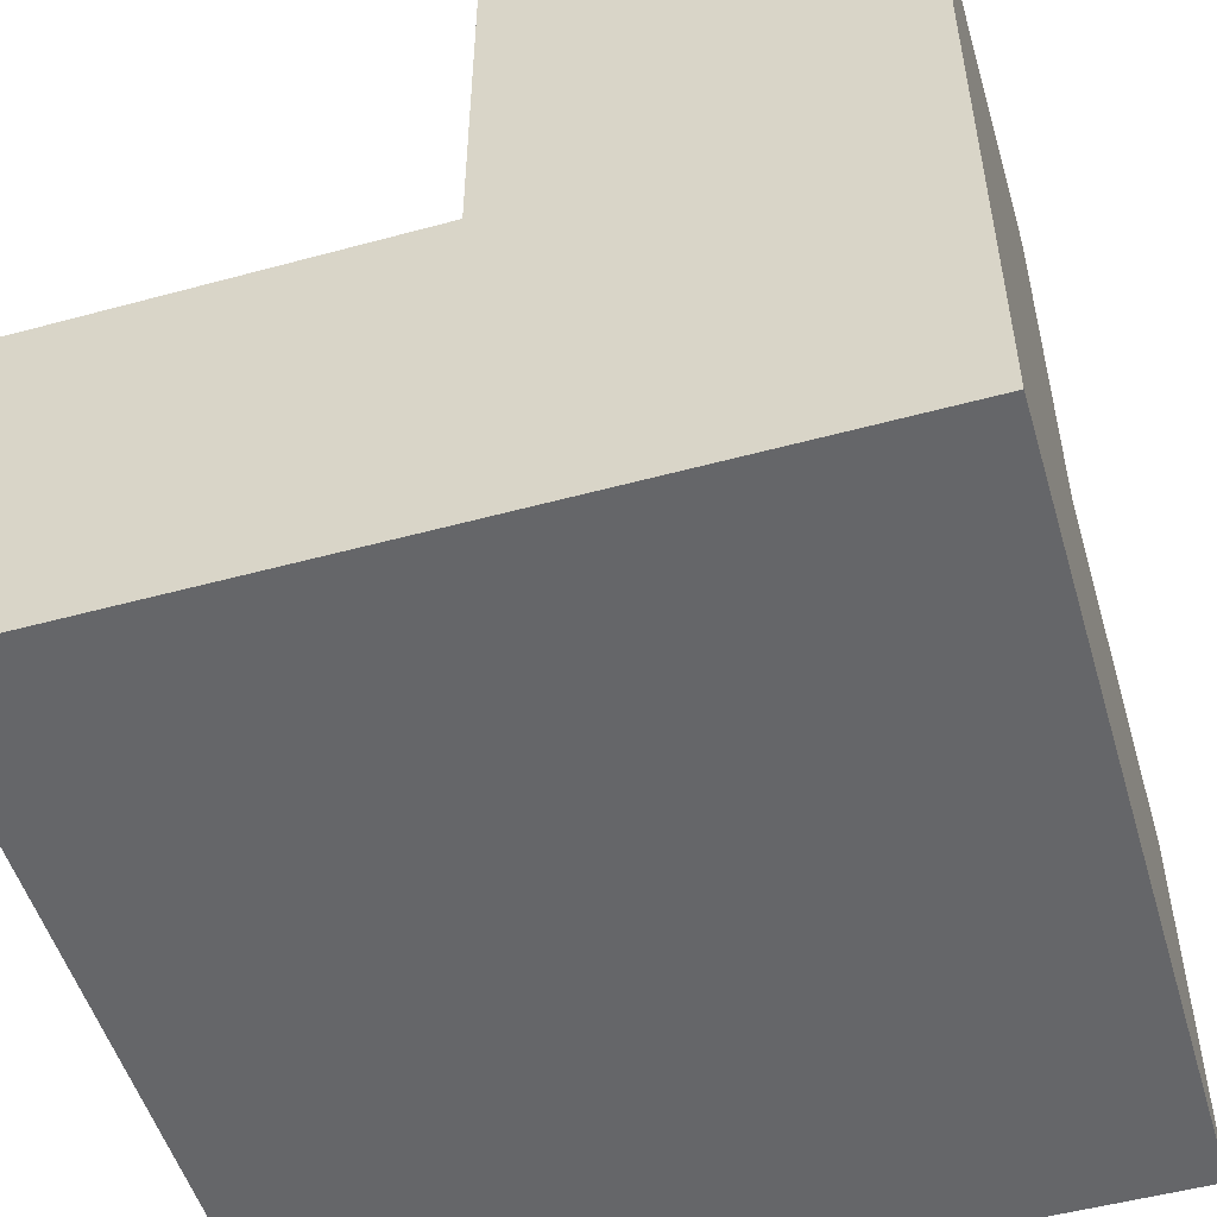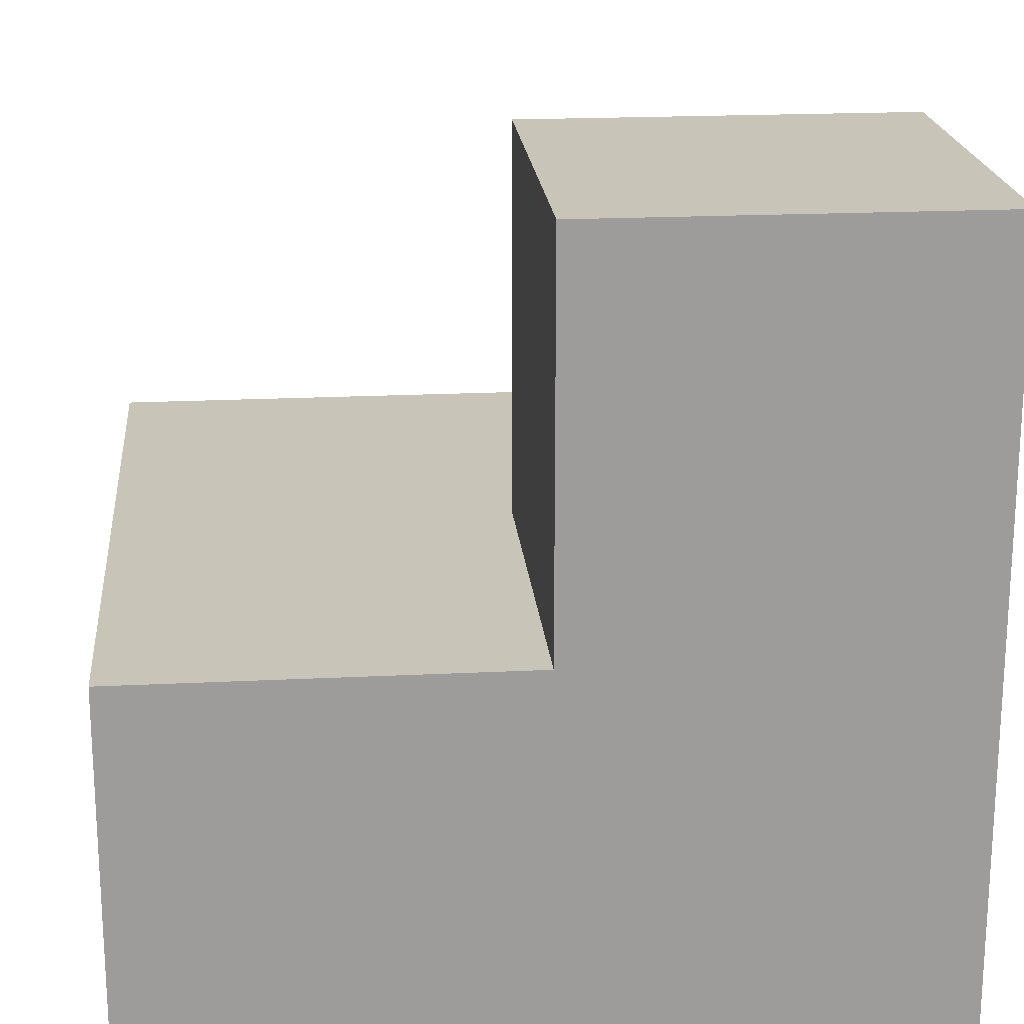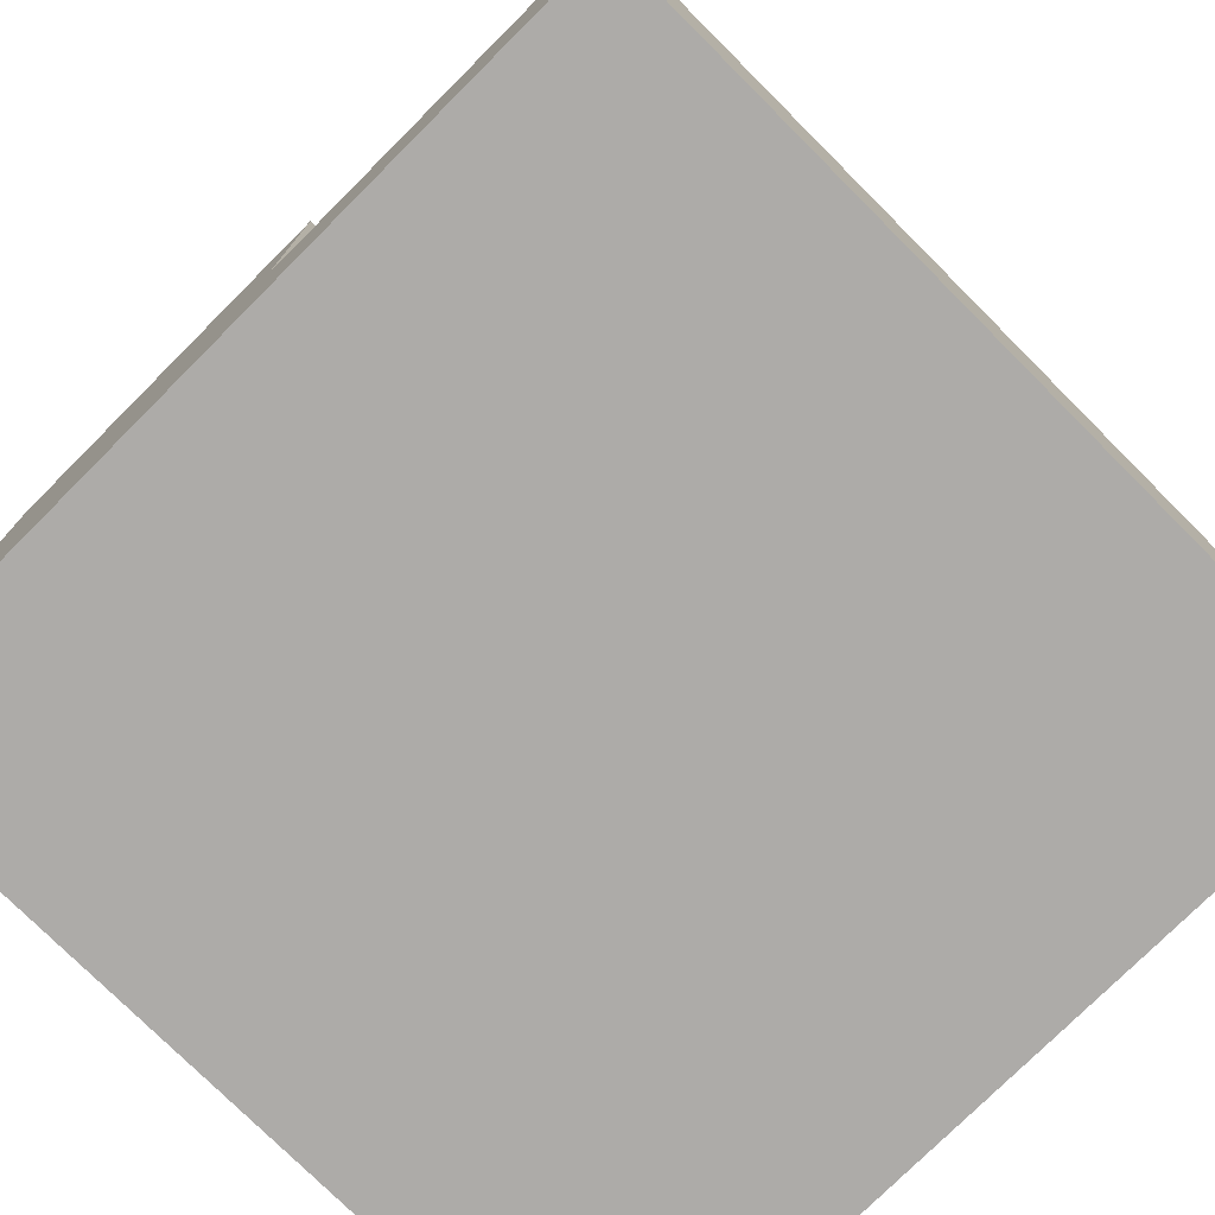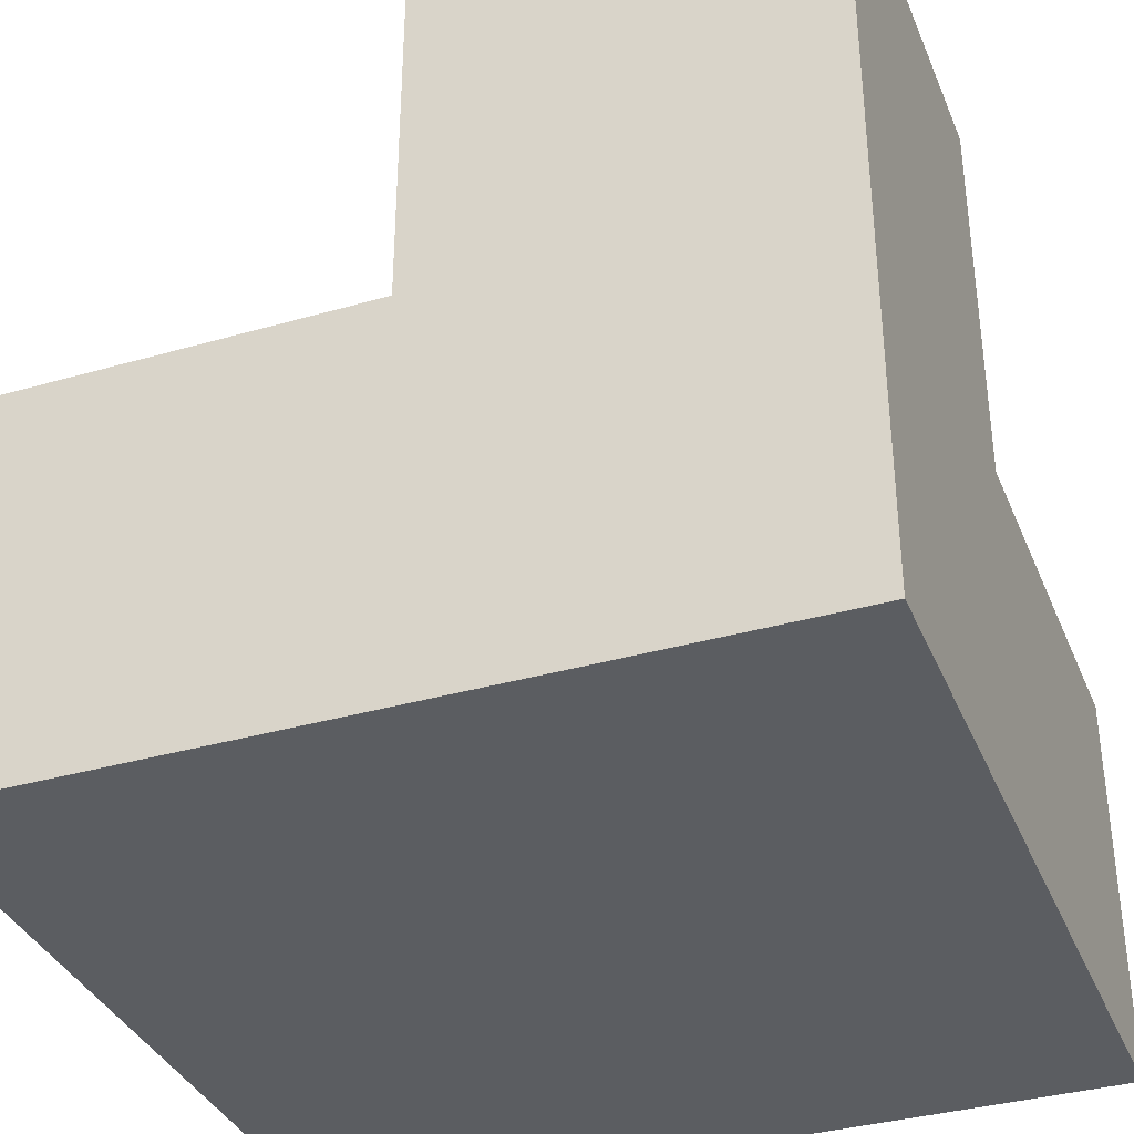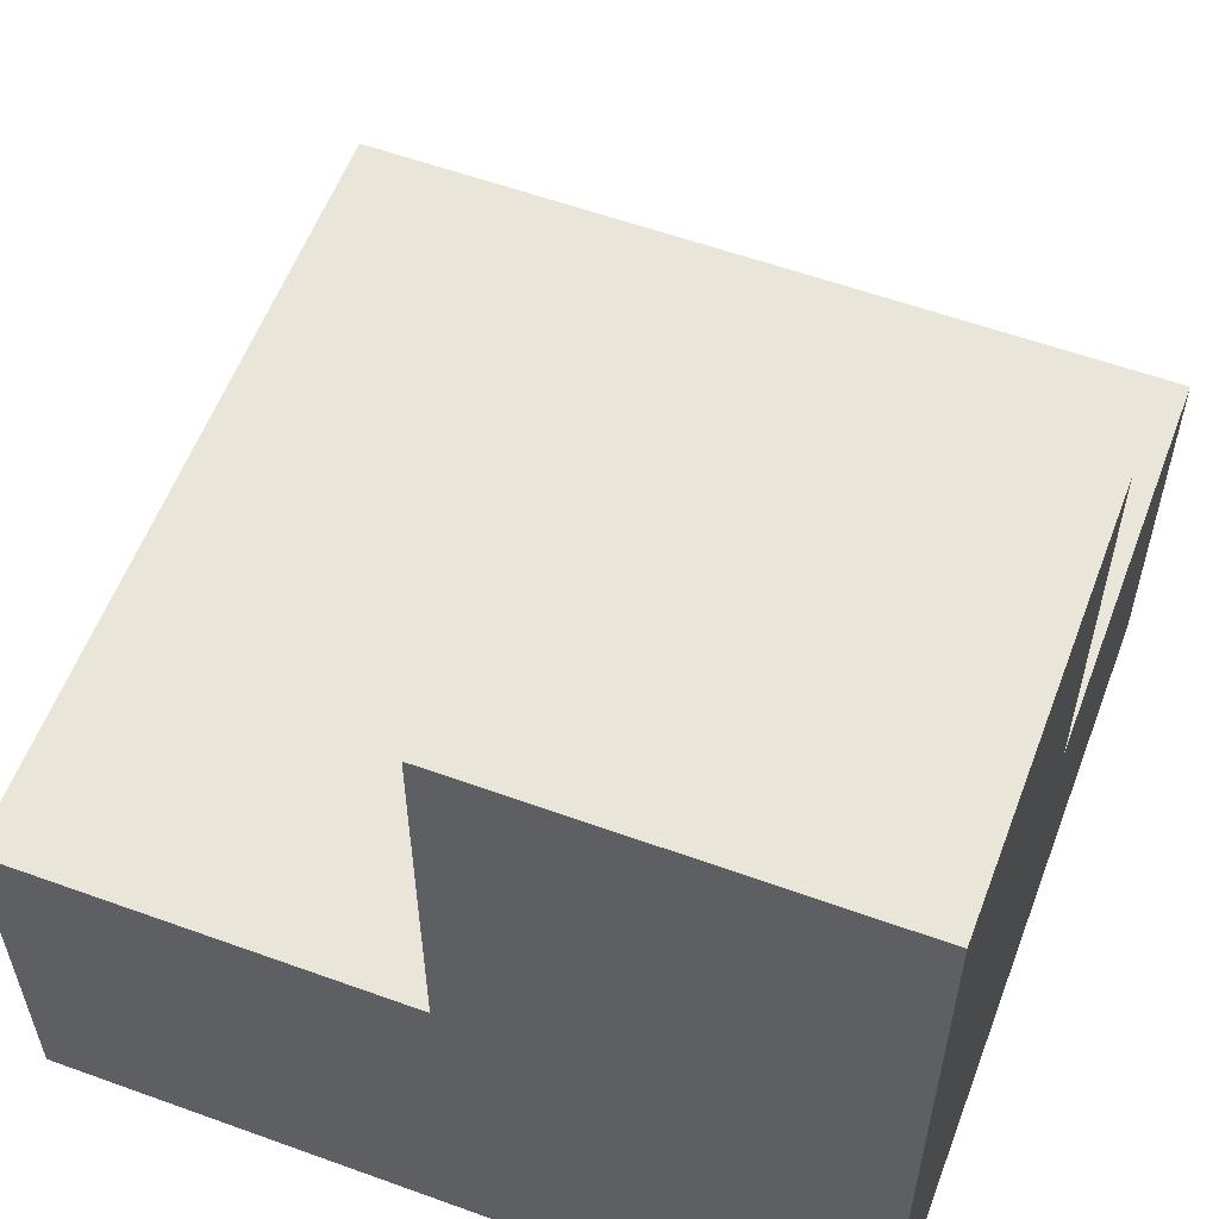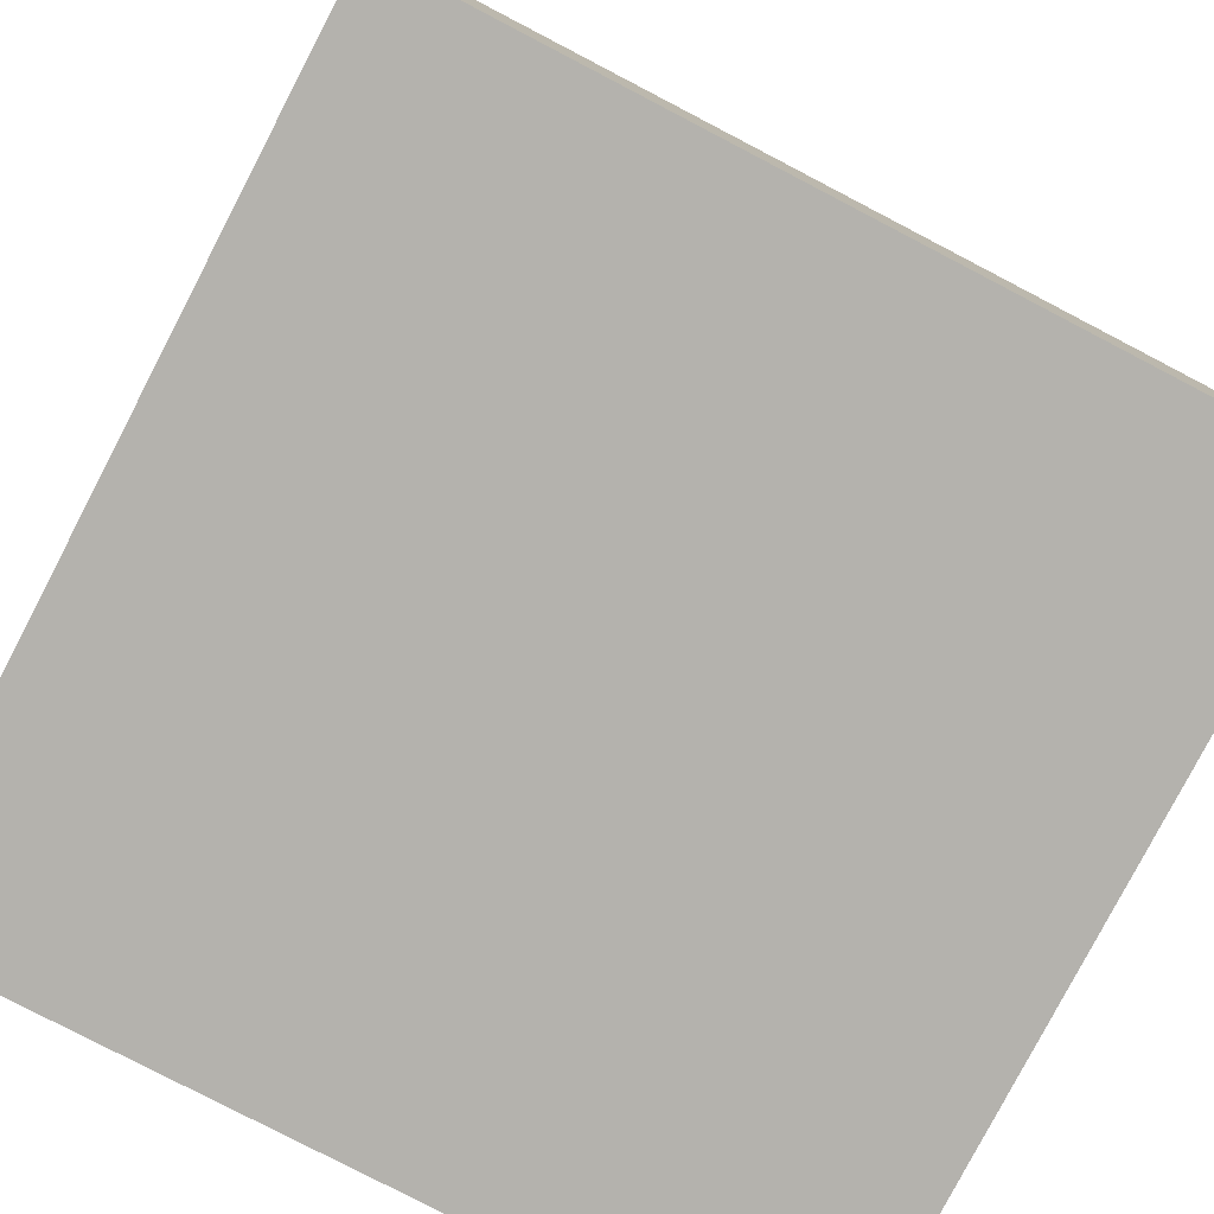
<metadata>
{"format":"obj","ext":"obj","renderer":"f3d","projection":"perspective","resolution":1024,"background":"white","views":[{"elev":-51.8,"azim":106.4,"up":"+Y"},{"elev":20.1,"azim":84.8,"up":"+Y"},{"elev":-76.5,"azim":-135.0,"up":"+Y"},{"elev":-35.9,"azim":110.7,"up":"+Y"},{"elev":57.7,"azim":110.6,"up":"+Y"},{"elev":-79.5,"azim":-27.5,"up":"+Y"}]}
</metadata>
<code>
o stair0_Cube.004
v -1 0 0
v -0.5 1 0
v -0 0 0
v -0 1 0
v -1 0 1
v -0.5 1 0.5
v 0 0 1
v -0 1 0.5
v -0.5 0.5 0
v -0 0.5 0
v -0 0.5 0.5
v -0.5 0.5 0.5
v -1 0.5 0
v 0 0.5 1
v -1 0.5 1
f 11 8 6 12
f 12 6 2 9
f 3 7 5 1
f 8 4 2 6
f 5 15 13 1
f 7 14 15 5
f 3 10 11 14 7
f 1 13 9 10 3
f 15 14 11 12
f 9 2 4 10
f 10 4 8 11
f 13 15 12 9

</code>
